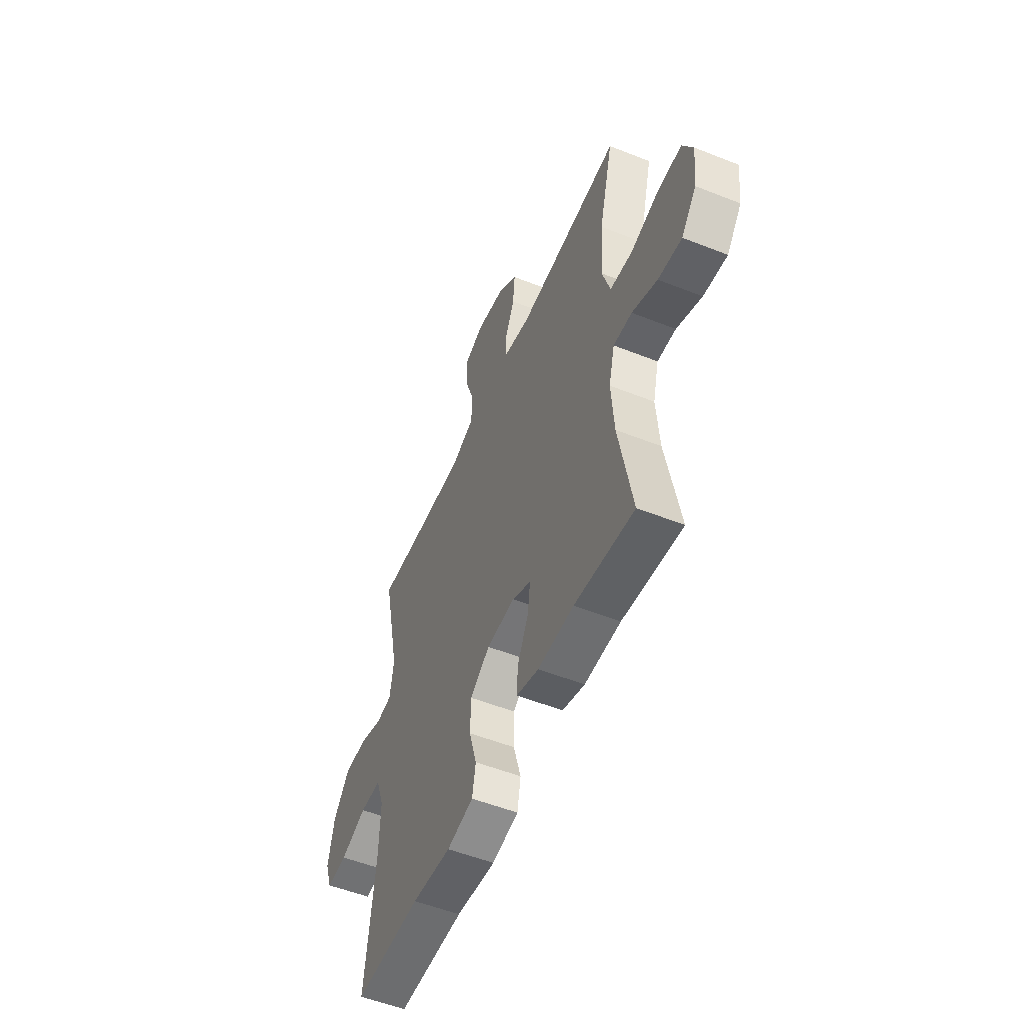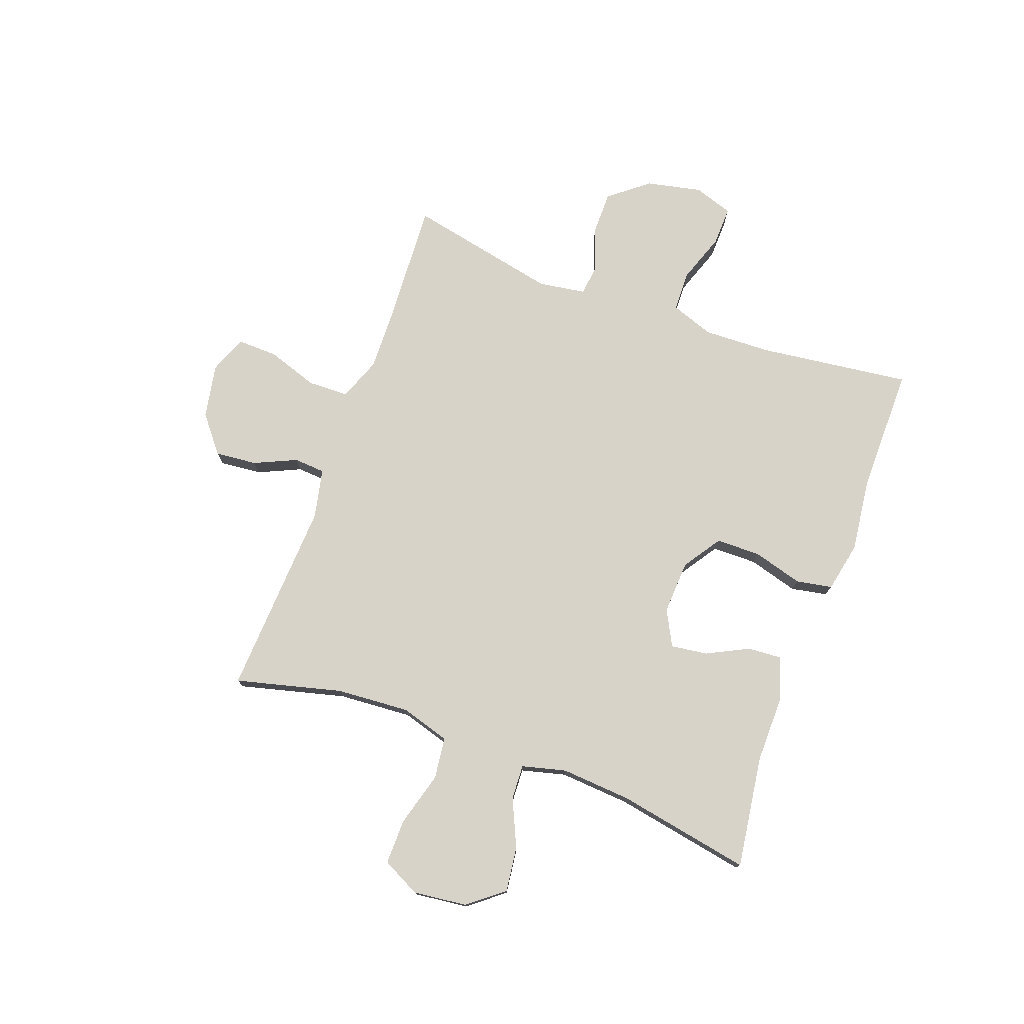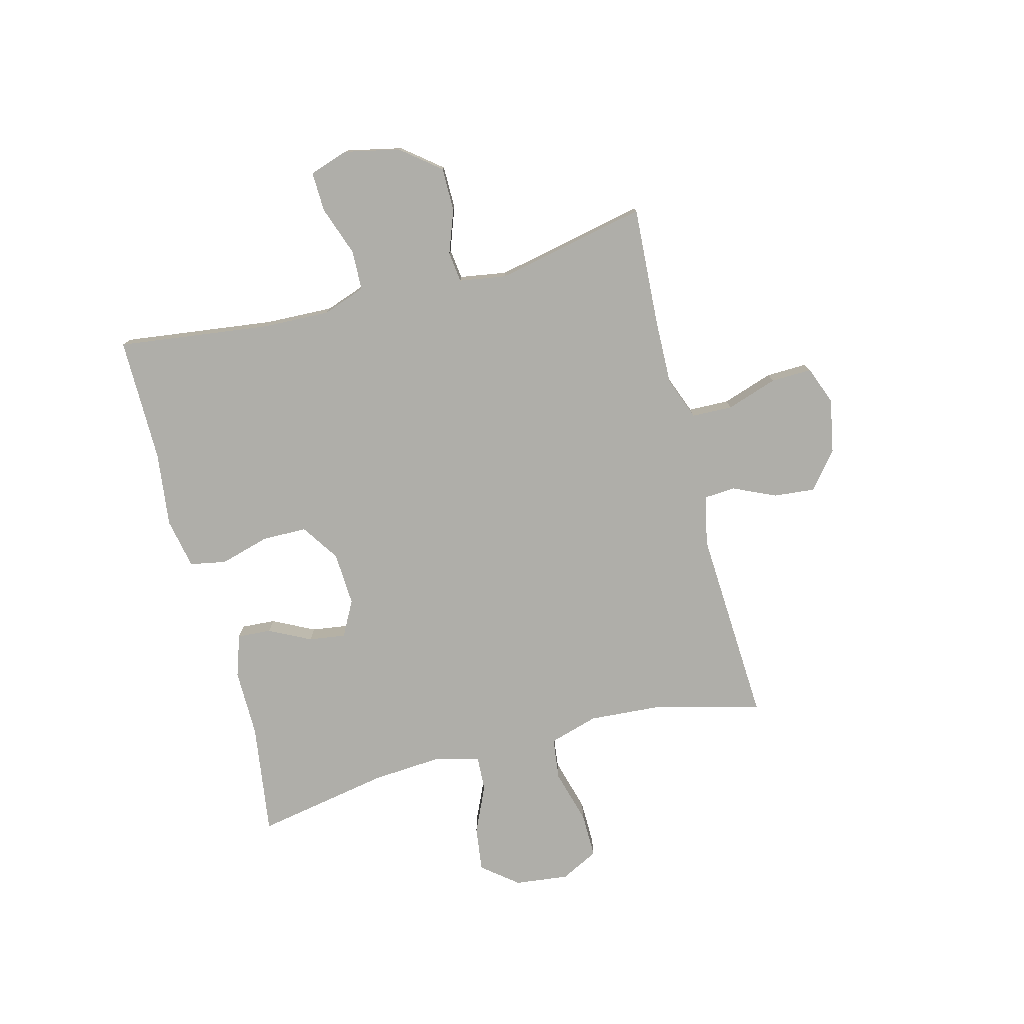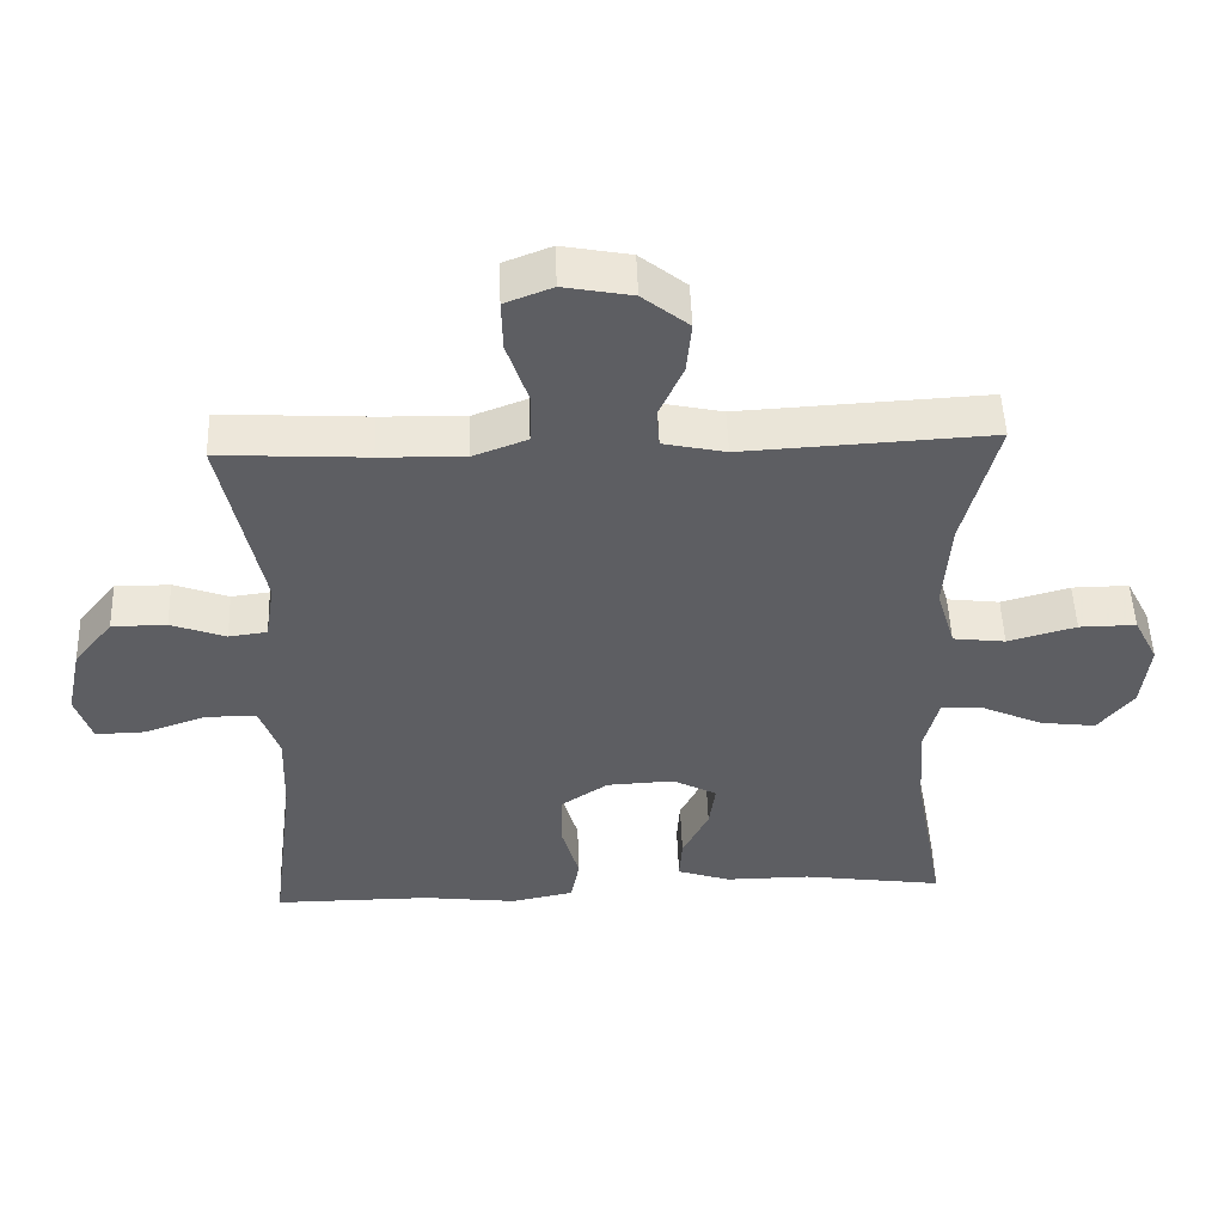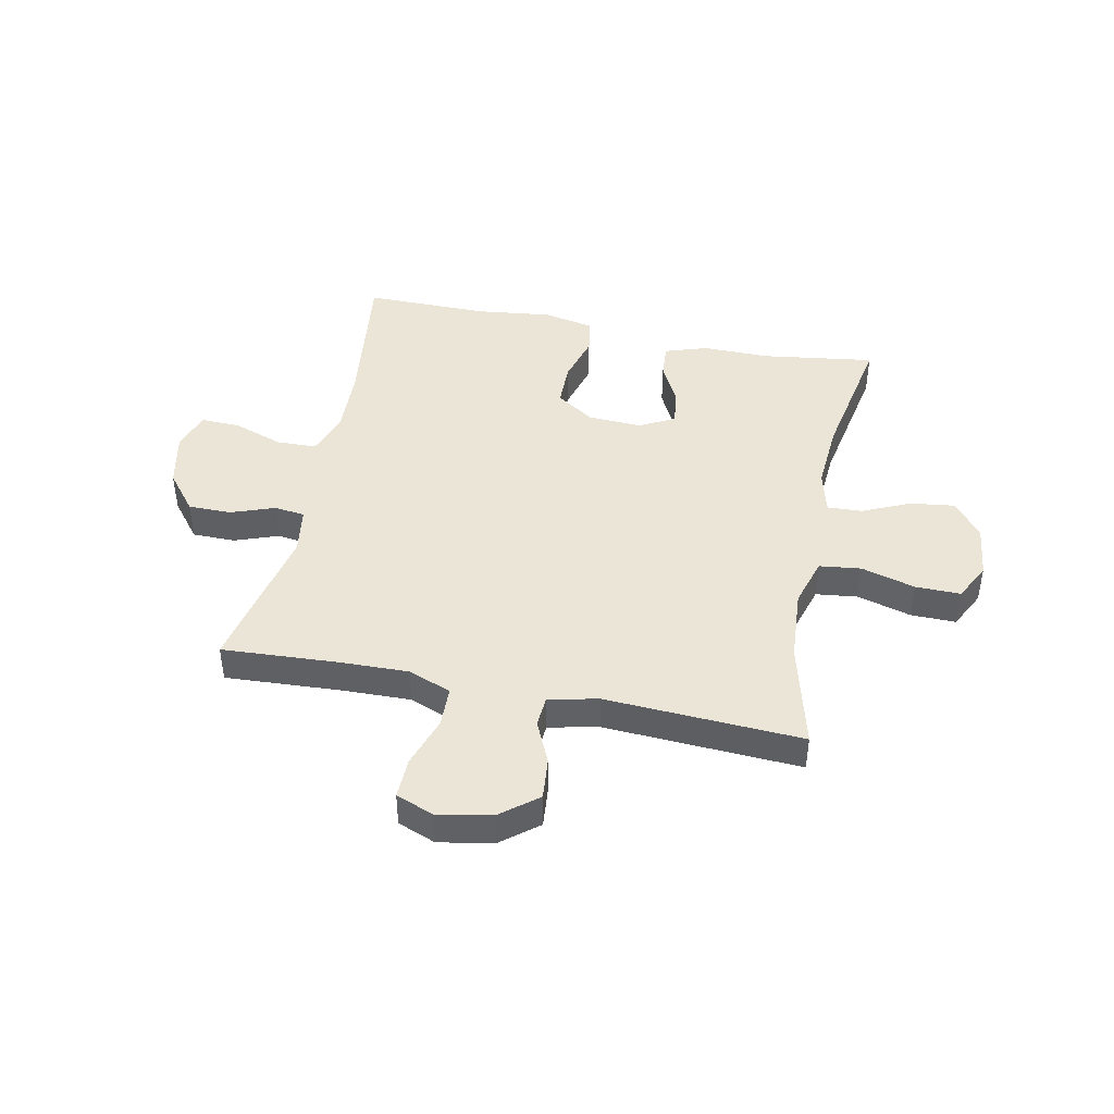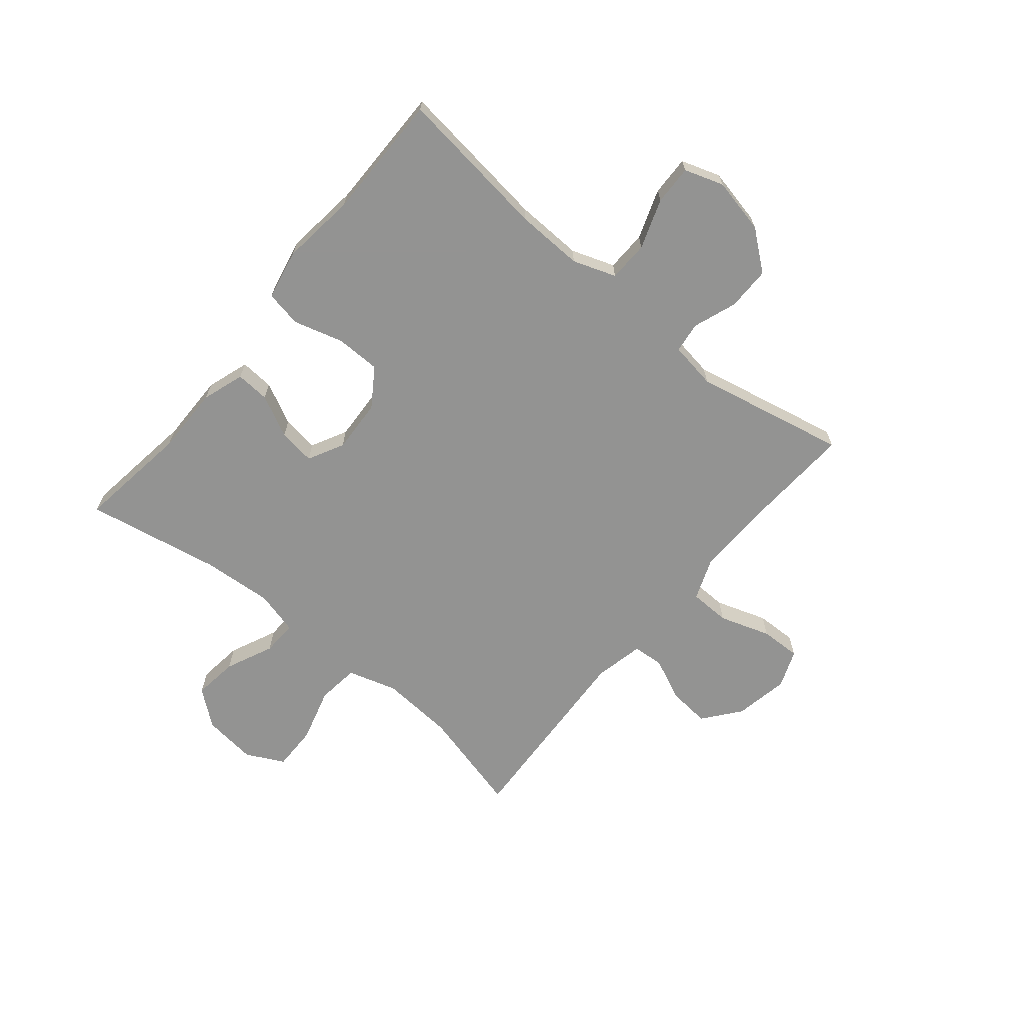
<metadata>
{"format":"obj","ext":"obj","renderer":"f3d","projection":"perspective","resolution":1024,"background":"white","views":[{"elev":-53.7,"azim":67.1,"up":"+Z"},{"elev":76.2,"azim":110.1,"up":"+Y"},{"elev":-77.5,"azim":-75.5,"up":"+Y"},{"elev":50.5,"azim":-2.0,"up":"+Z"},{"elev":44.0,"azim":11.6,"up":"+Y"},{"elev":-66.7,"azim":-129.6,"up":"+Y"}]}
</metadata>
<code>
v 0.5 0.07 -0.5
v 0.301 0.07 -0.472
v 0.181 0.07 -0.473
v 0.106 0.07 -0.448
v 0.11 0.07 -0.388
v 0.147 0.07 -0.314
v 0.156 0.07 -0.249
v 0.093 0.07 -0.216
v -0.002 0.07 -0.221
v -0.069 0.07 -0.266
v -0.07 0.07 -0.345
v -0.045 0.07 -0.433
v -0.057 0.07 -0.497
v -0.146 0.07 -0.515
v -0.278 0.07 -0.499
v -0.5 0.07 -0.5
v -0.466 0.07 -0.23
v -0.462 0.07 -0.111
v -0.489 0.07 -0.035
v -0.56 0.07 -0.033
v -0.648 0.07 -0.064
v -0.718 0.07 -0.066
v -0.741 0.07 0.003
v -0.72 0.07 0.101
v -0.665 0.07 0.17
v -0.588 0.07 0.17
v -0.511 0.07 0.142
v -0.457 0.07 0.149
v -0.444 0.07 0.232
v -0.5 0.07 0.5
v -0.292 0.07 0.488
v -0.173 0.07 0.485
v -0.097 0.07 0.514
v -0.095 0.07 0.586
v -0.125 0.07 0.676
v -0.127 0.07 0.748
v -0.06 0.07 0.774
v 0.036 0.07 0.756
v 0.101 0.07 0.704
v 0.094 0.07 0.63
v 0.06 0.07 0.555
v 0.064 0.07 0.5
v 0.152 0.07 0.481
v 0.5 0.07 0.5
v 0.452 0.07 0.312
v 0.443 0.07 0.182
v 0.469 0.07 0.095
v 0.543 0.07 0.086
v 0.639 0.07 0.113
v 0.719 0.07 0.114
v 0.753 0.07 0.047
v 0.742 0.07 -0.048
v 0.692 0.07 -0.111
v 0.613 0.07 -0.101
v 0.529 0.07 -0.063
v 0.467 0.07 -0.06
v 0.447 0.07 -0.138
v 0.456 0.07 -0.262
v 0.5 0 -0.5
v 0.301 0 -0.472
v 0.181 0 -0.473
v 0.106 0 -0.448
v 0.11 0 -0.388
v 0.147 0 -0.314
v 0.156 0 -0.249
v 0.093 0 -0.216
v -0.002 0 -0.221
v -0.069 0 -0.266
v -0.07 0 -0.345
v -0.045 0 -0.433
v -0.057 0 -0.497
v -0.146 0 -0.515
v -0.278 0 -0.499
v -0.5 0 -0.5
v -0.466 0 -0.23
v -0.462 0 -0.111
v -0.489 0 -0.035
v -0.56 0 -0.033
v -0.648 0 -0.064
v -0.718 0 -0.066
v -0.741 0 0.003
v -0.72 0 0.101
v -0.665 0 0.17
v -0.588 0 0.17
v -0.511 0 0.142
v -0.457 0 0.149
v -0.444 0 0.232
v -0.5 0 0.5
v -0.292 0 0.488
v -0.173 0 0.485
v -0.097 0 0.514
v -0.095 0 0.586
v -0.125 0 0.676
v -0.127 0 0.748
v -0.06 0 0.774
v 0.036 0 0.756
v 0.101 0 0.704
v 0.094 0 0.63
v 0.06 0 0.555
v 0.064 0 0.5
v 0.152 0 0.481
v 0.5 0 0.5
v 0.452 0 0.312
v 0.443 0 0.182
v 0.469 0 0.095
v 0.543 0 0.086
v 0.639 0 0.113
v 0.719 0 0.114
v 0.753 0 0.047
v 0.742 0 -0.048
v 0.692 0 -0.111
v 0.613 0 -0.101
v 0.529 0 -0.063
v 0.467 0 -0.06
v 0.447 0 -0.138
v 0.456 0 -0.262
f 53 54 55
f 52 53 55
f 51 52 55
f 50 51 55
f 49 50 55
f 48 49 55
f 47 48 55 56
f 46 47 56 57
f 43 44 45
f 42 43 45 46
f 39 40 41
f 38 39 41
f 37 38 41
f 36 37 41
f 35 36 41
f 34 35 41
f 33 34 41 42
f 42 46 57
f 33 42 57
f 32 33 57
f 29 30 31
f 32 57 58
f 31 32 58
f 29 31 58
f 28 29 58
f 25 26 27
f 24 25 27
f 23 24 27
f 22 23 27
f 21 22 27
f 20 21 27
f 15 16 17
f 15 17 18
f 14 15 18
f 13 14 18
f 12 13 18
f 11 12 18
f 10 11 18 19
f 4 5 6
f 3 4 6
f 2 3 6
f 2 6 7
f 1 2 7
f 58 1 7
f 28 58 7 8
f 19 20 27 28
f 9 10 19 28
f 8 9 28
f 113 112 111
f 113 111 110
f 113 110 109
f 113 109 108
f 113 108 107
f 113 107 106
f 114 113 106 105
f 115 114 105 104
f 103 102 101
f 104 103 101 100
f 99 98 97
f 99 97 96
f 99 96 95
f 99 95 94
f 99 94 93
f 99 93 92
f 100 99 92 91
f 115 104 100
f 115 100 91
f 115 91 90
f 89 88 87
f 116 115 90
f 116 90 89
f 116 89 87
f 116 87 86
f 85 84 83
f 85 83 82
f 85 82 81
f 85 81 80
f 85 80 79
f 85 79 78
f 75 74 73
f 76 75 73
f 76 73 72
f 76 72 71
f 76 71 70
f 76 70 69
f 77 76 69 68
f 64 63 62
f 64 62 61
f 64 61 60
f 65 64 60
f 65 60 59
f 65 59 116
f 66 65 116 86
f 86 85 78 77
f 86 77 68 67
f 86 67 66
f 1 59 60 2
f 2 60 61 3
f 3 61 62 4
f 4 62 63 5
f 5 63 64 6
f 6 64 65 7
f 7 65 66 8
f 8 66 67 9
f 9 67 68 10
f 10 68 69 11
f 11 69 70 12
f 12 70 71 13
f 13 71 72 14
f 14 72 73 15
f 15 73 74 16
f 16 74 75 17
f 17 75 76 18
f 18 76 77 19
f 19 77 78 20
f 20 78 79 21
f 21 79 80 22
f 22 80 81 23
f 23 81 82 24
f 24 82 83 25
f 25 83 84 26
f 26 84 85 27
f 27 85 86 28
f 28 86 87 29
f 29 87 88 30
f 30 88 89 31
f 31 89 90 32
f 32 90 91 33
f 33 91 92 34
f 34 92 93 35
f 35 93 94 36
f 36 94 95 37
f 37 95 96 38
f 38 96 97 39
f 39 97 98 40
f 40 98 99 41
f 41 99 100 42
f 42 100 101 43
f 43 101 102 44
f 44 102 103 45
f 45 103 104 46
f 46 104 105 47
f 47 105 106 48
f 48 106 107 49
f 49 107 108 50
f 50 108 109 51
f 51 109 110 52
f 52 110 111 53
f 53 111 112 54
f 54 112 113 55
f 55 113 114 56
f 56 114 115 57
f 57 115 116 58
f 58 116 59 1

</code>
